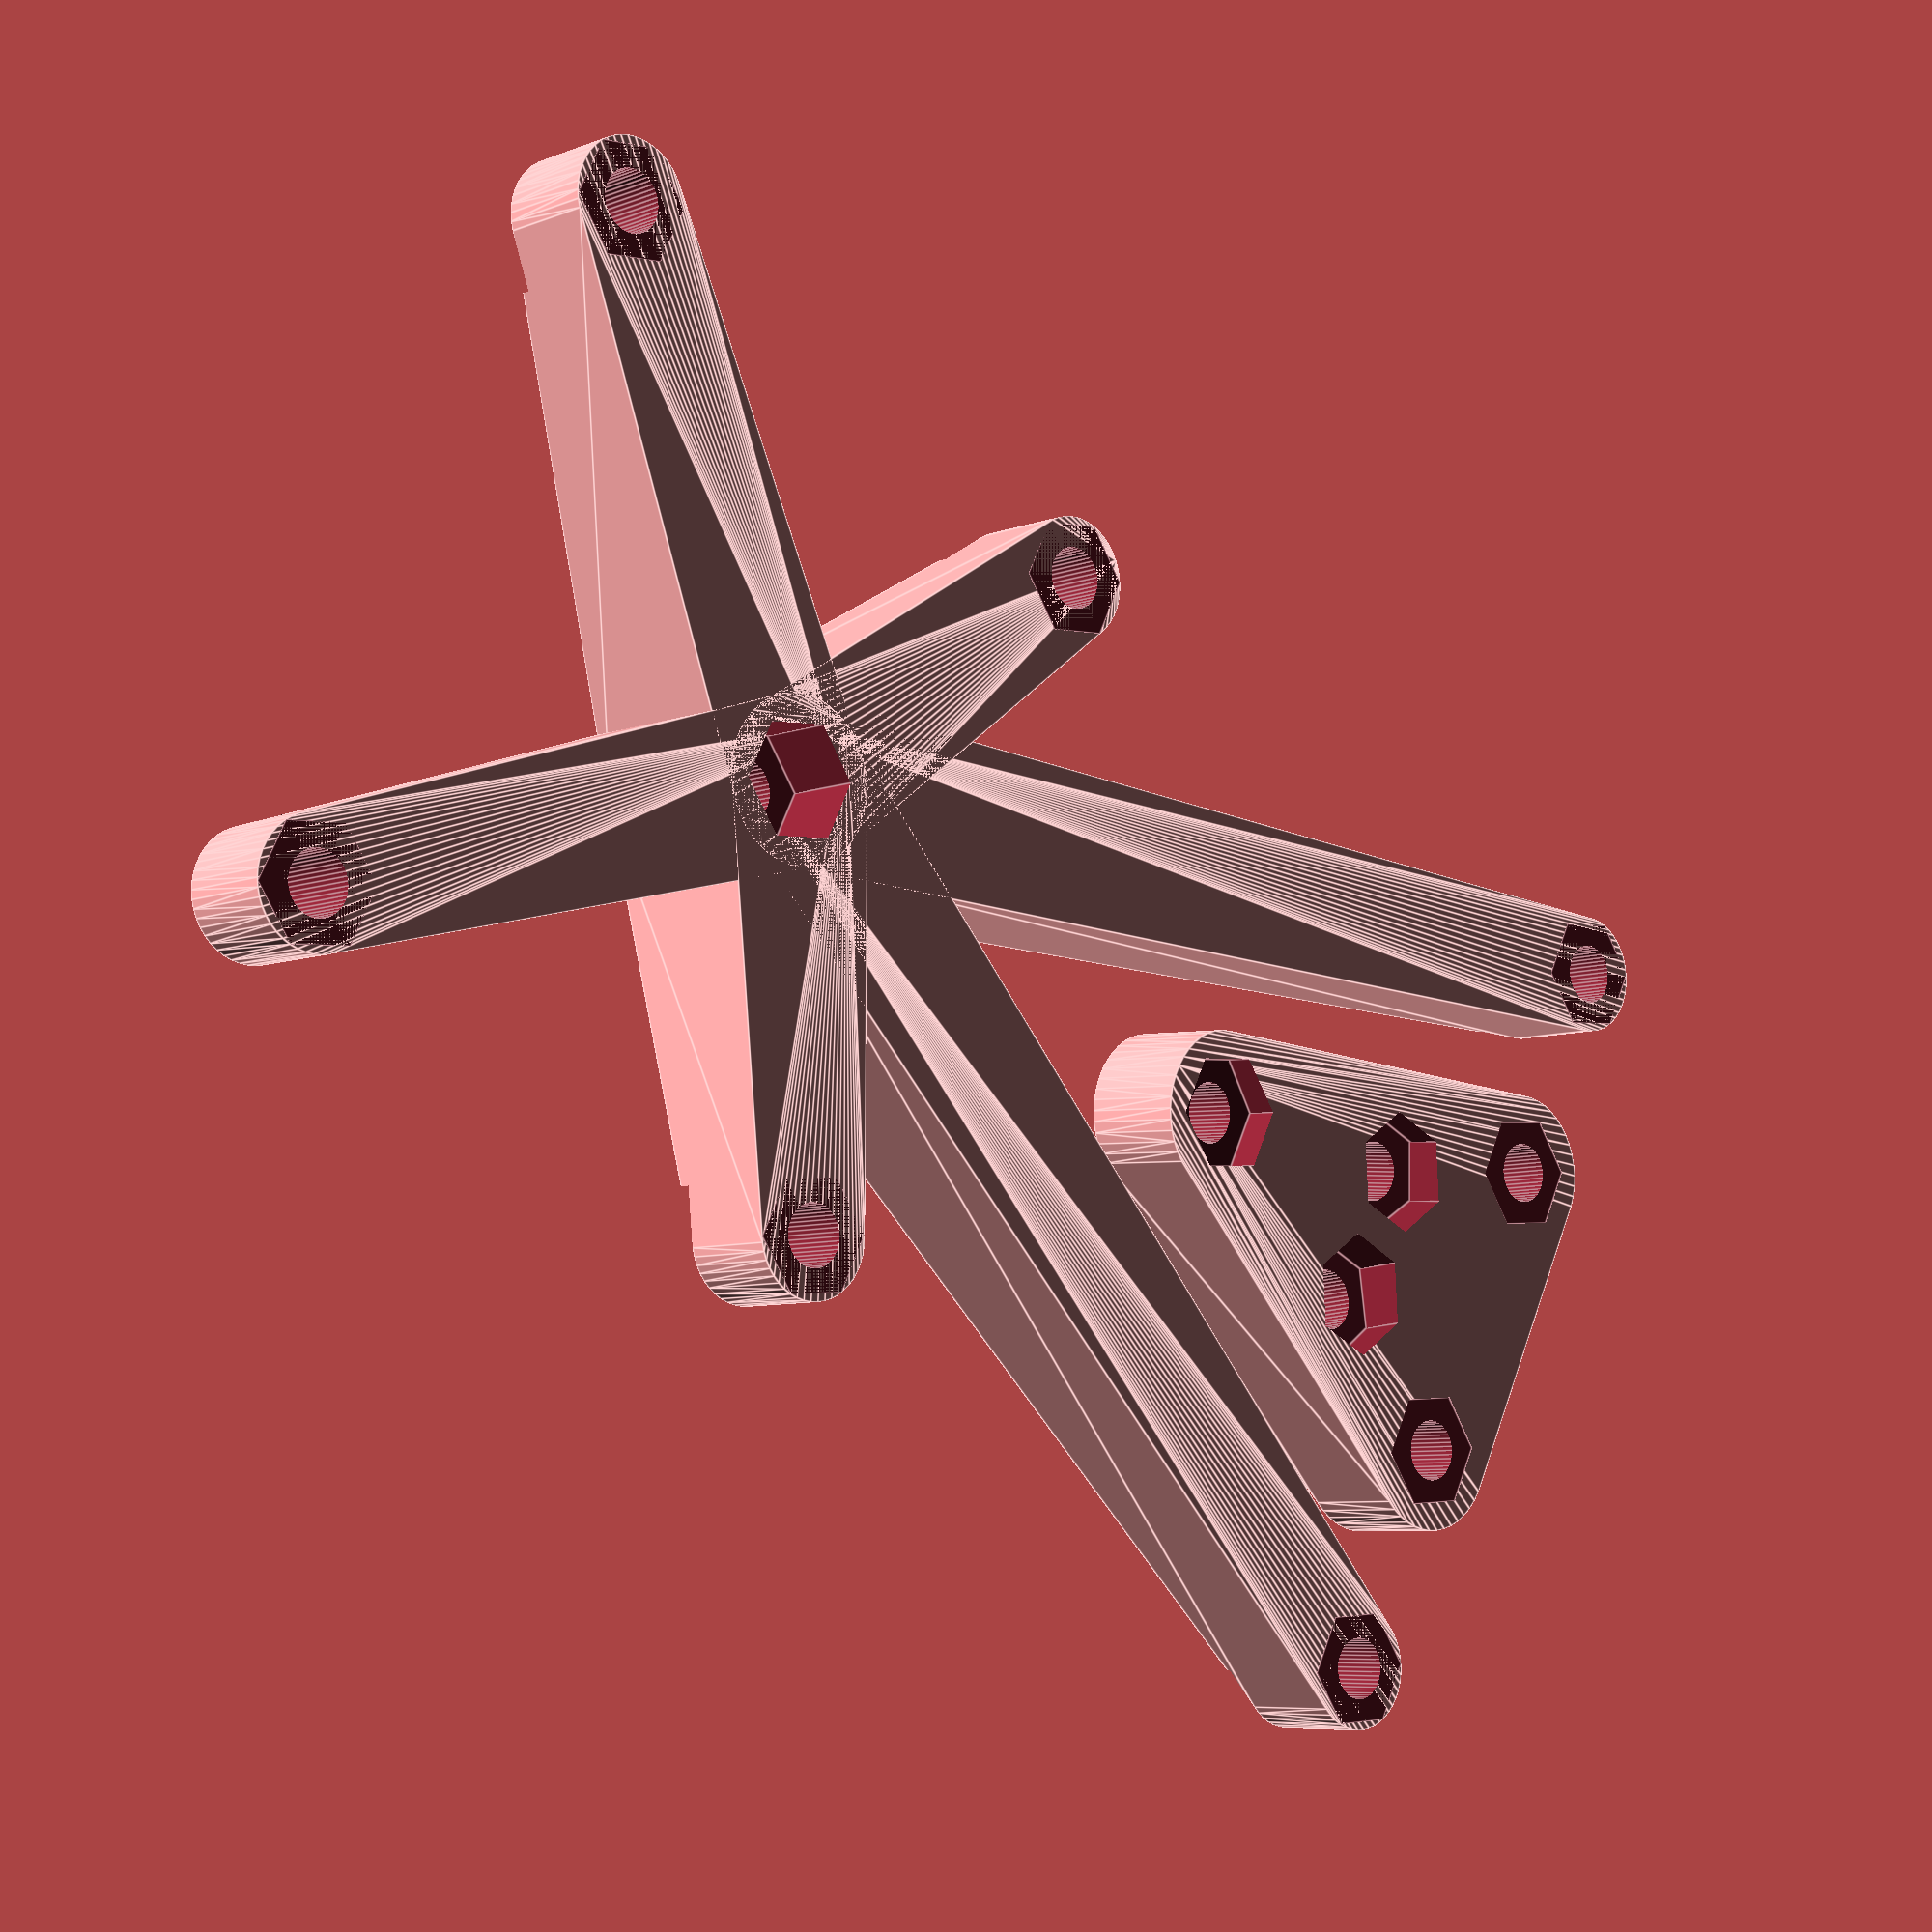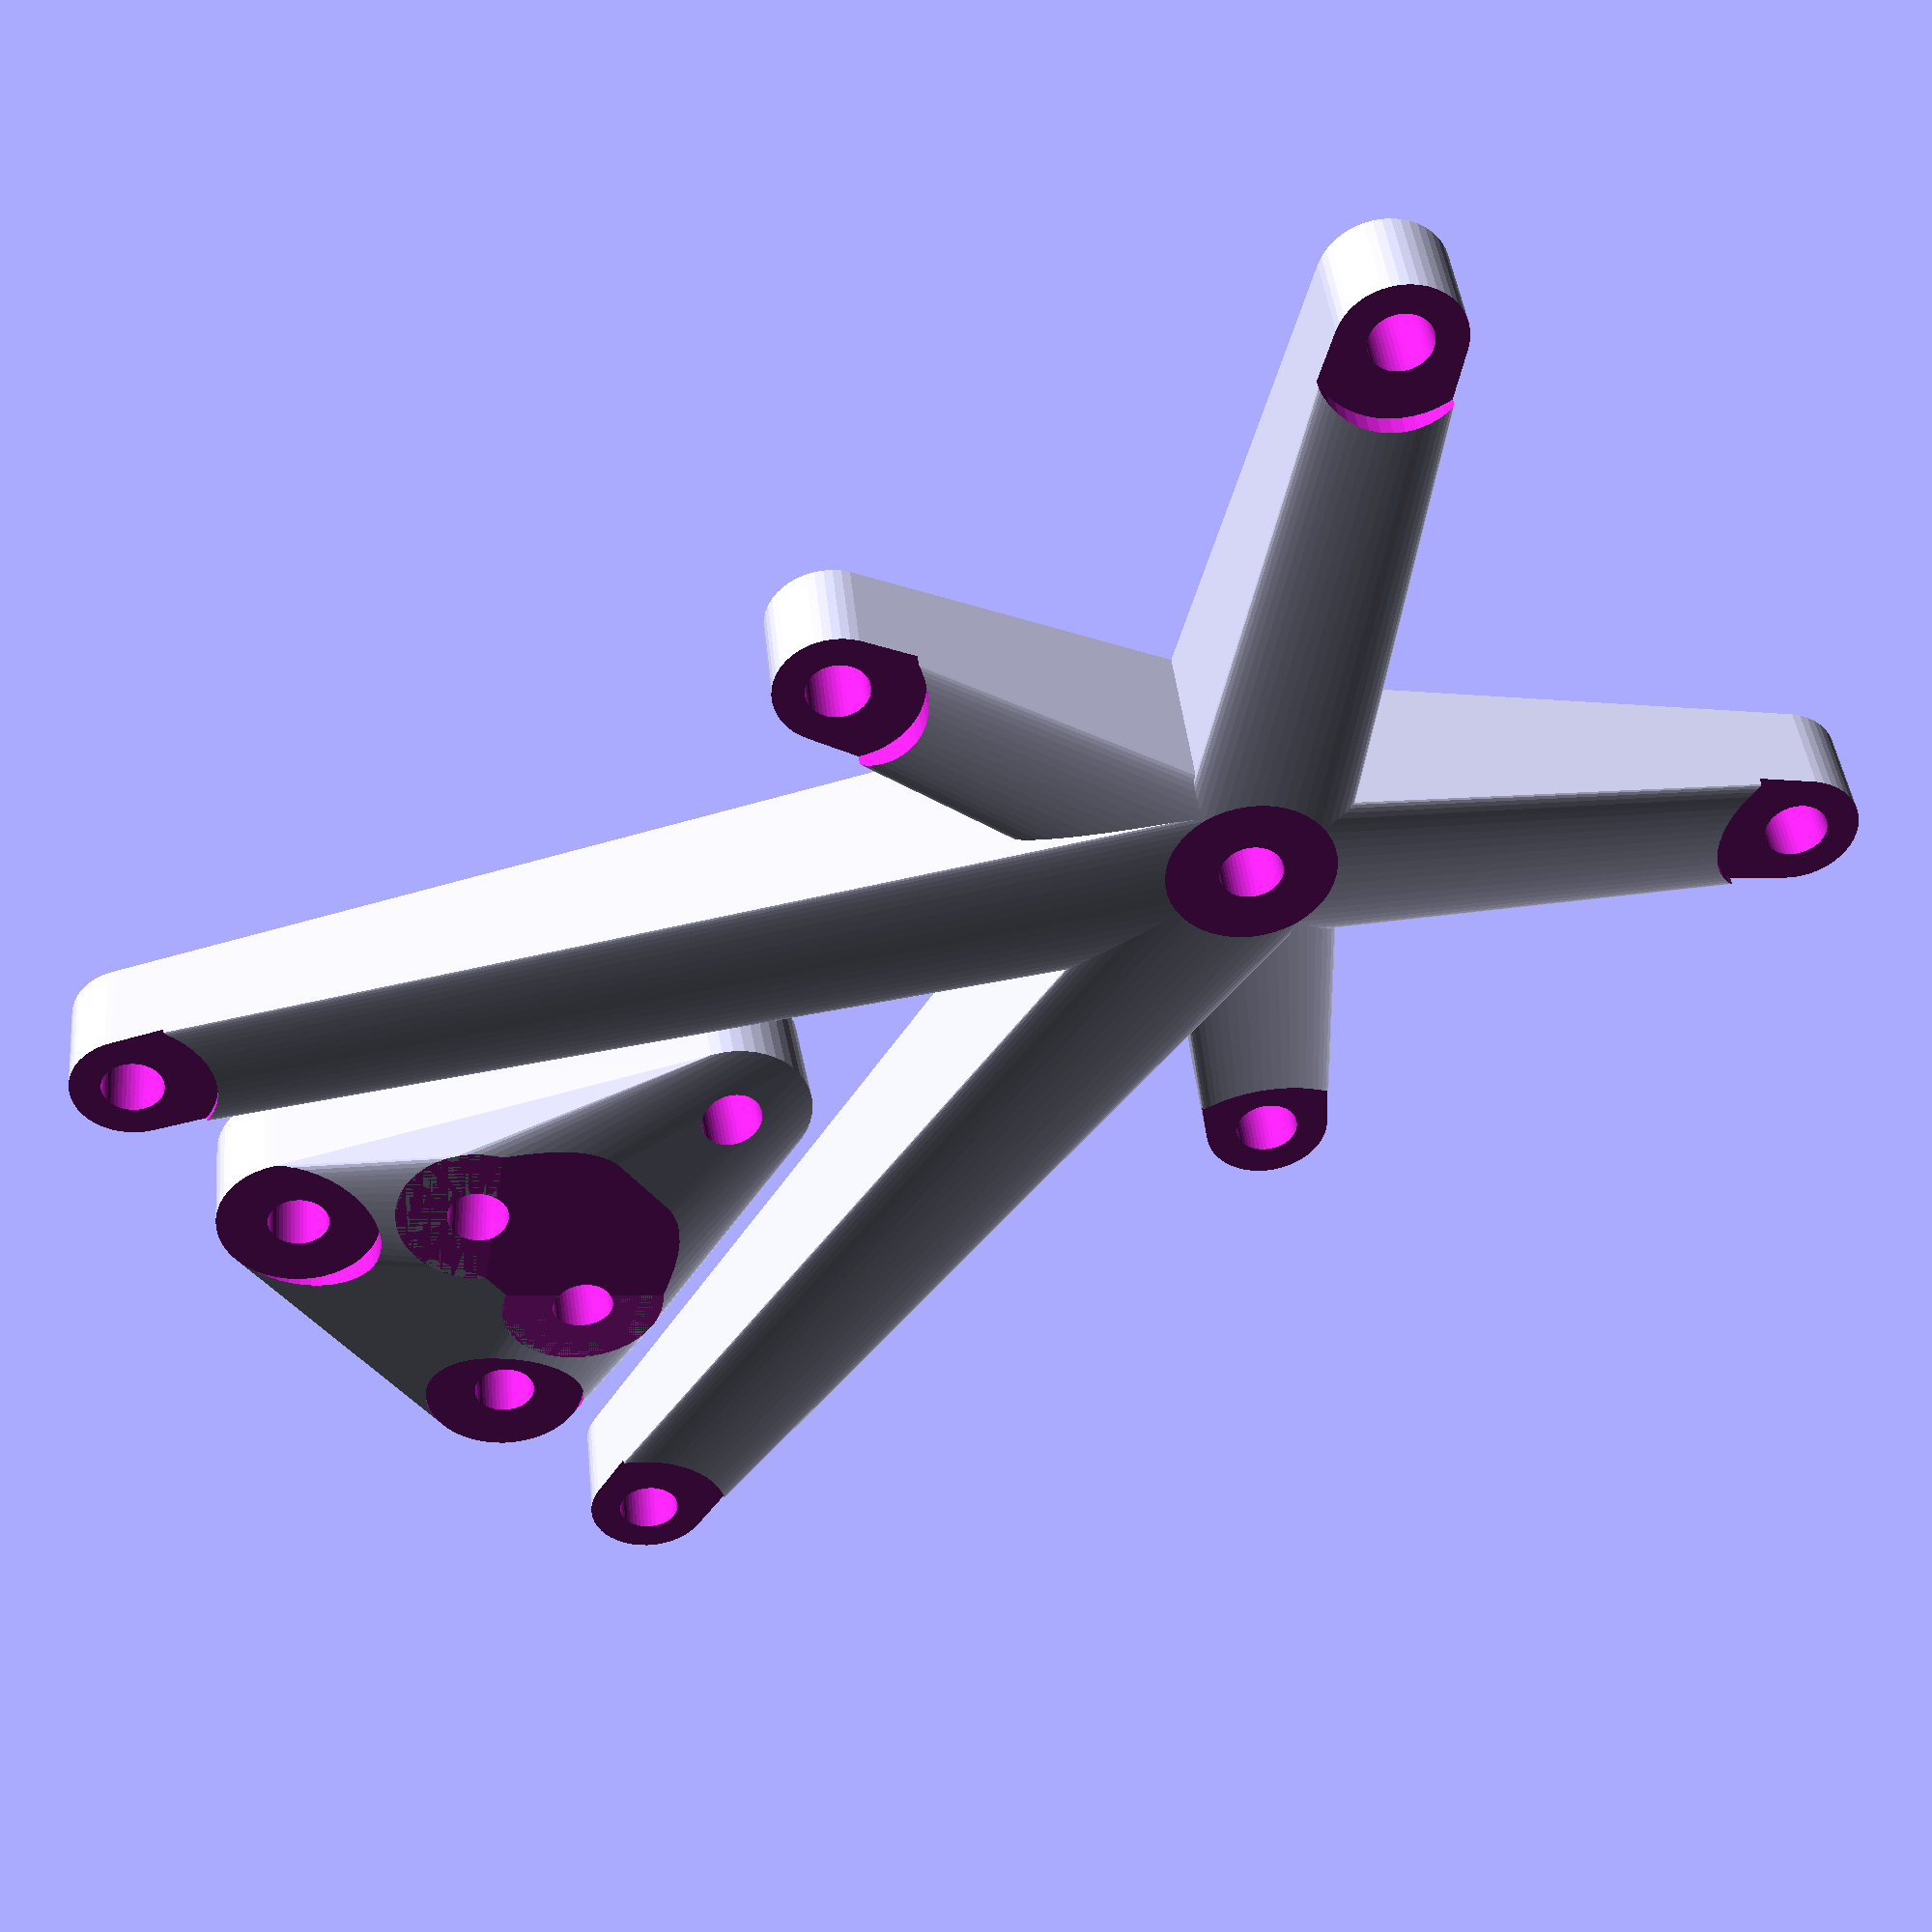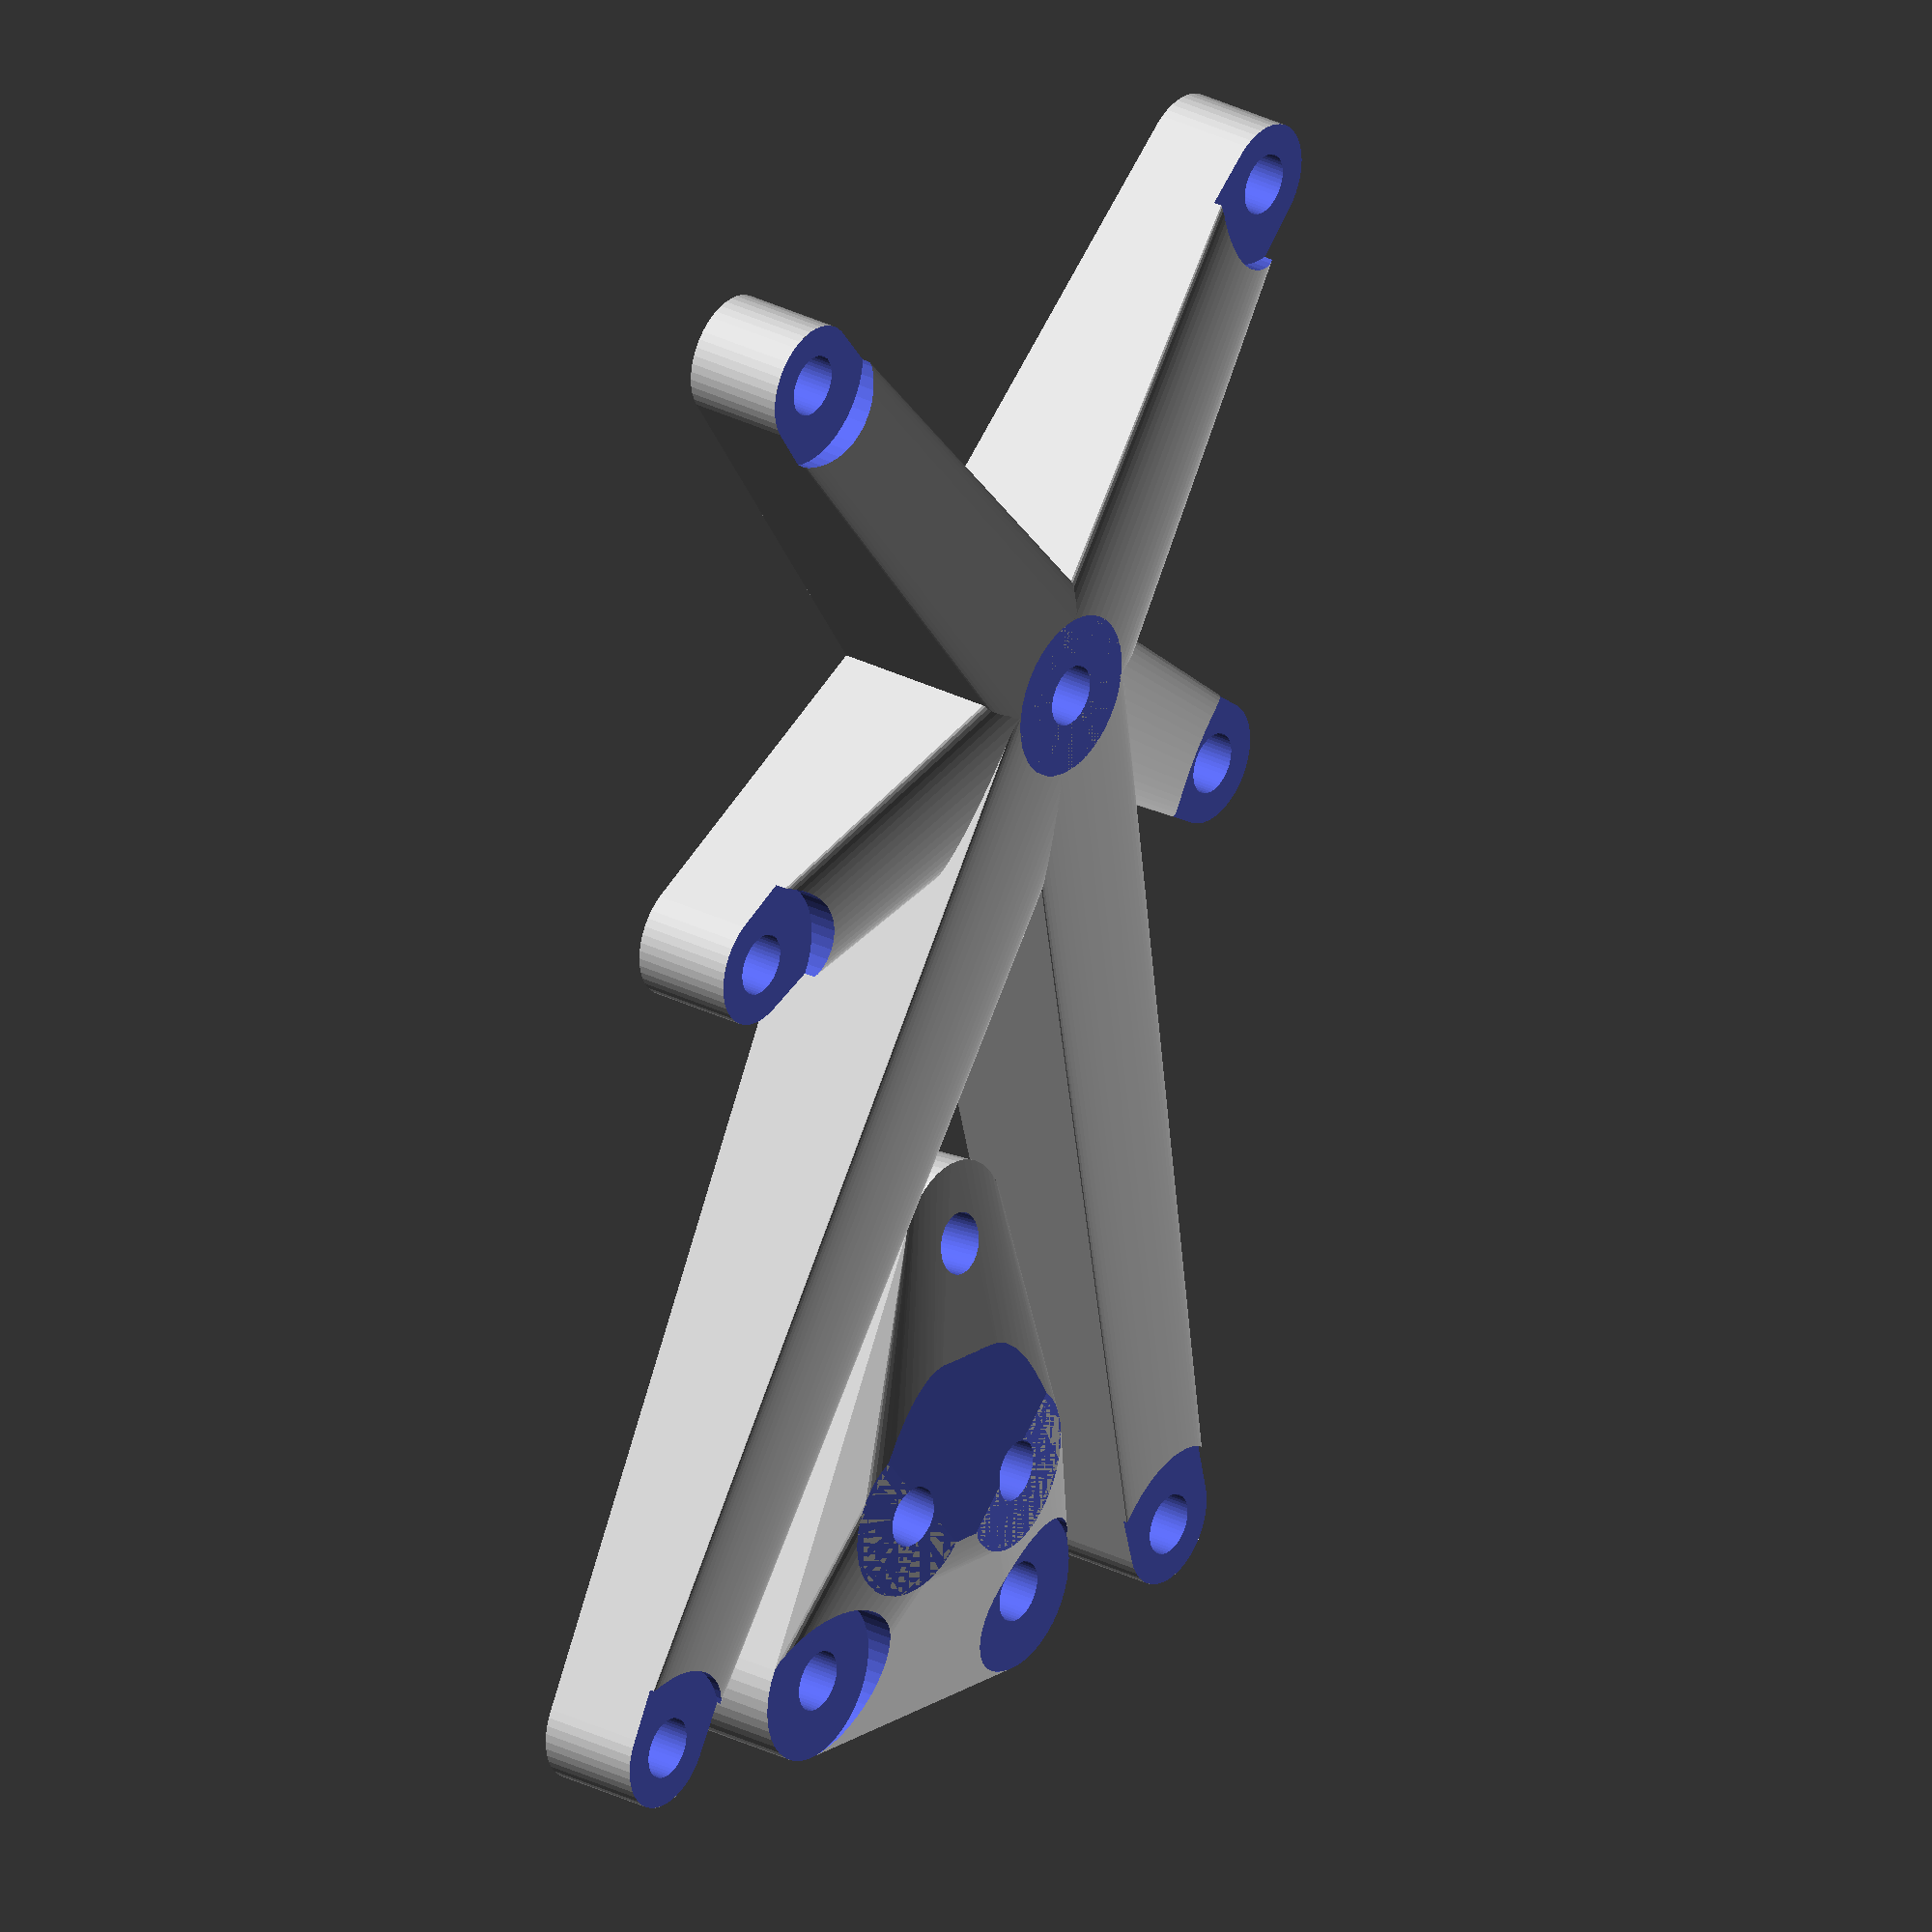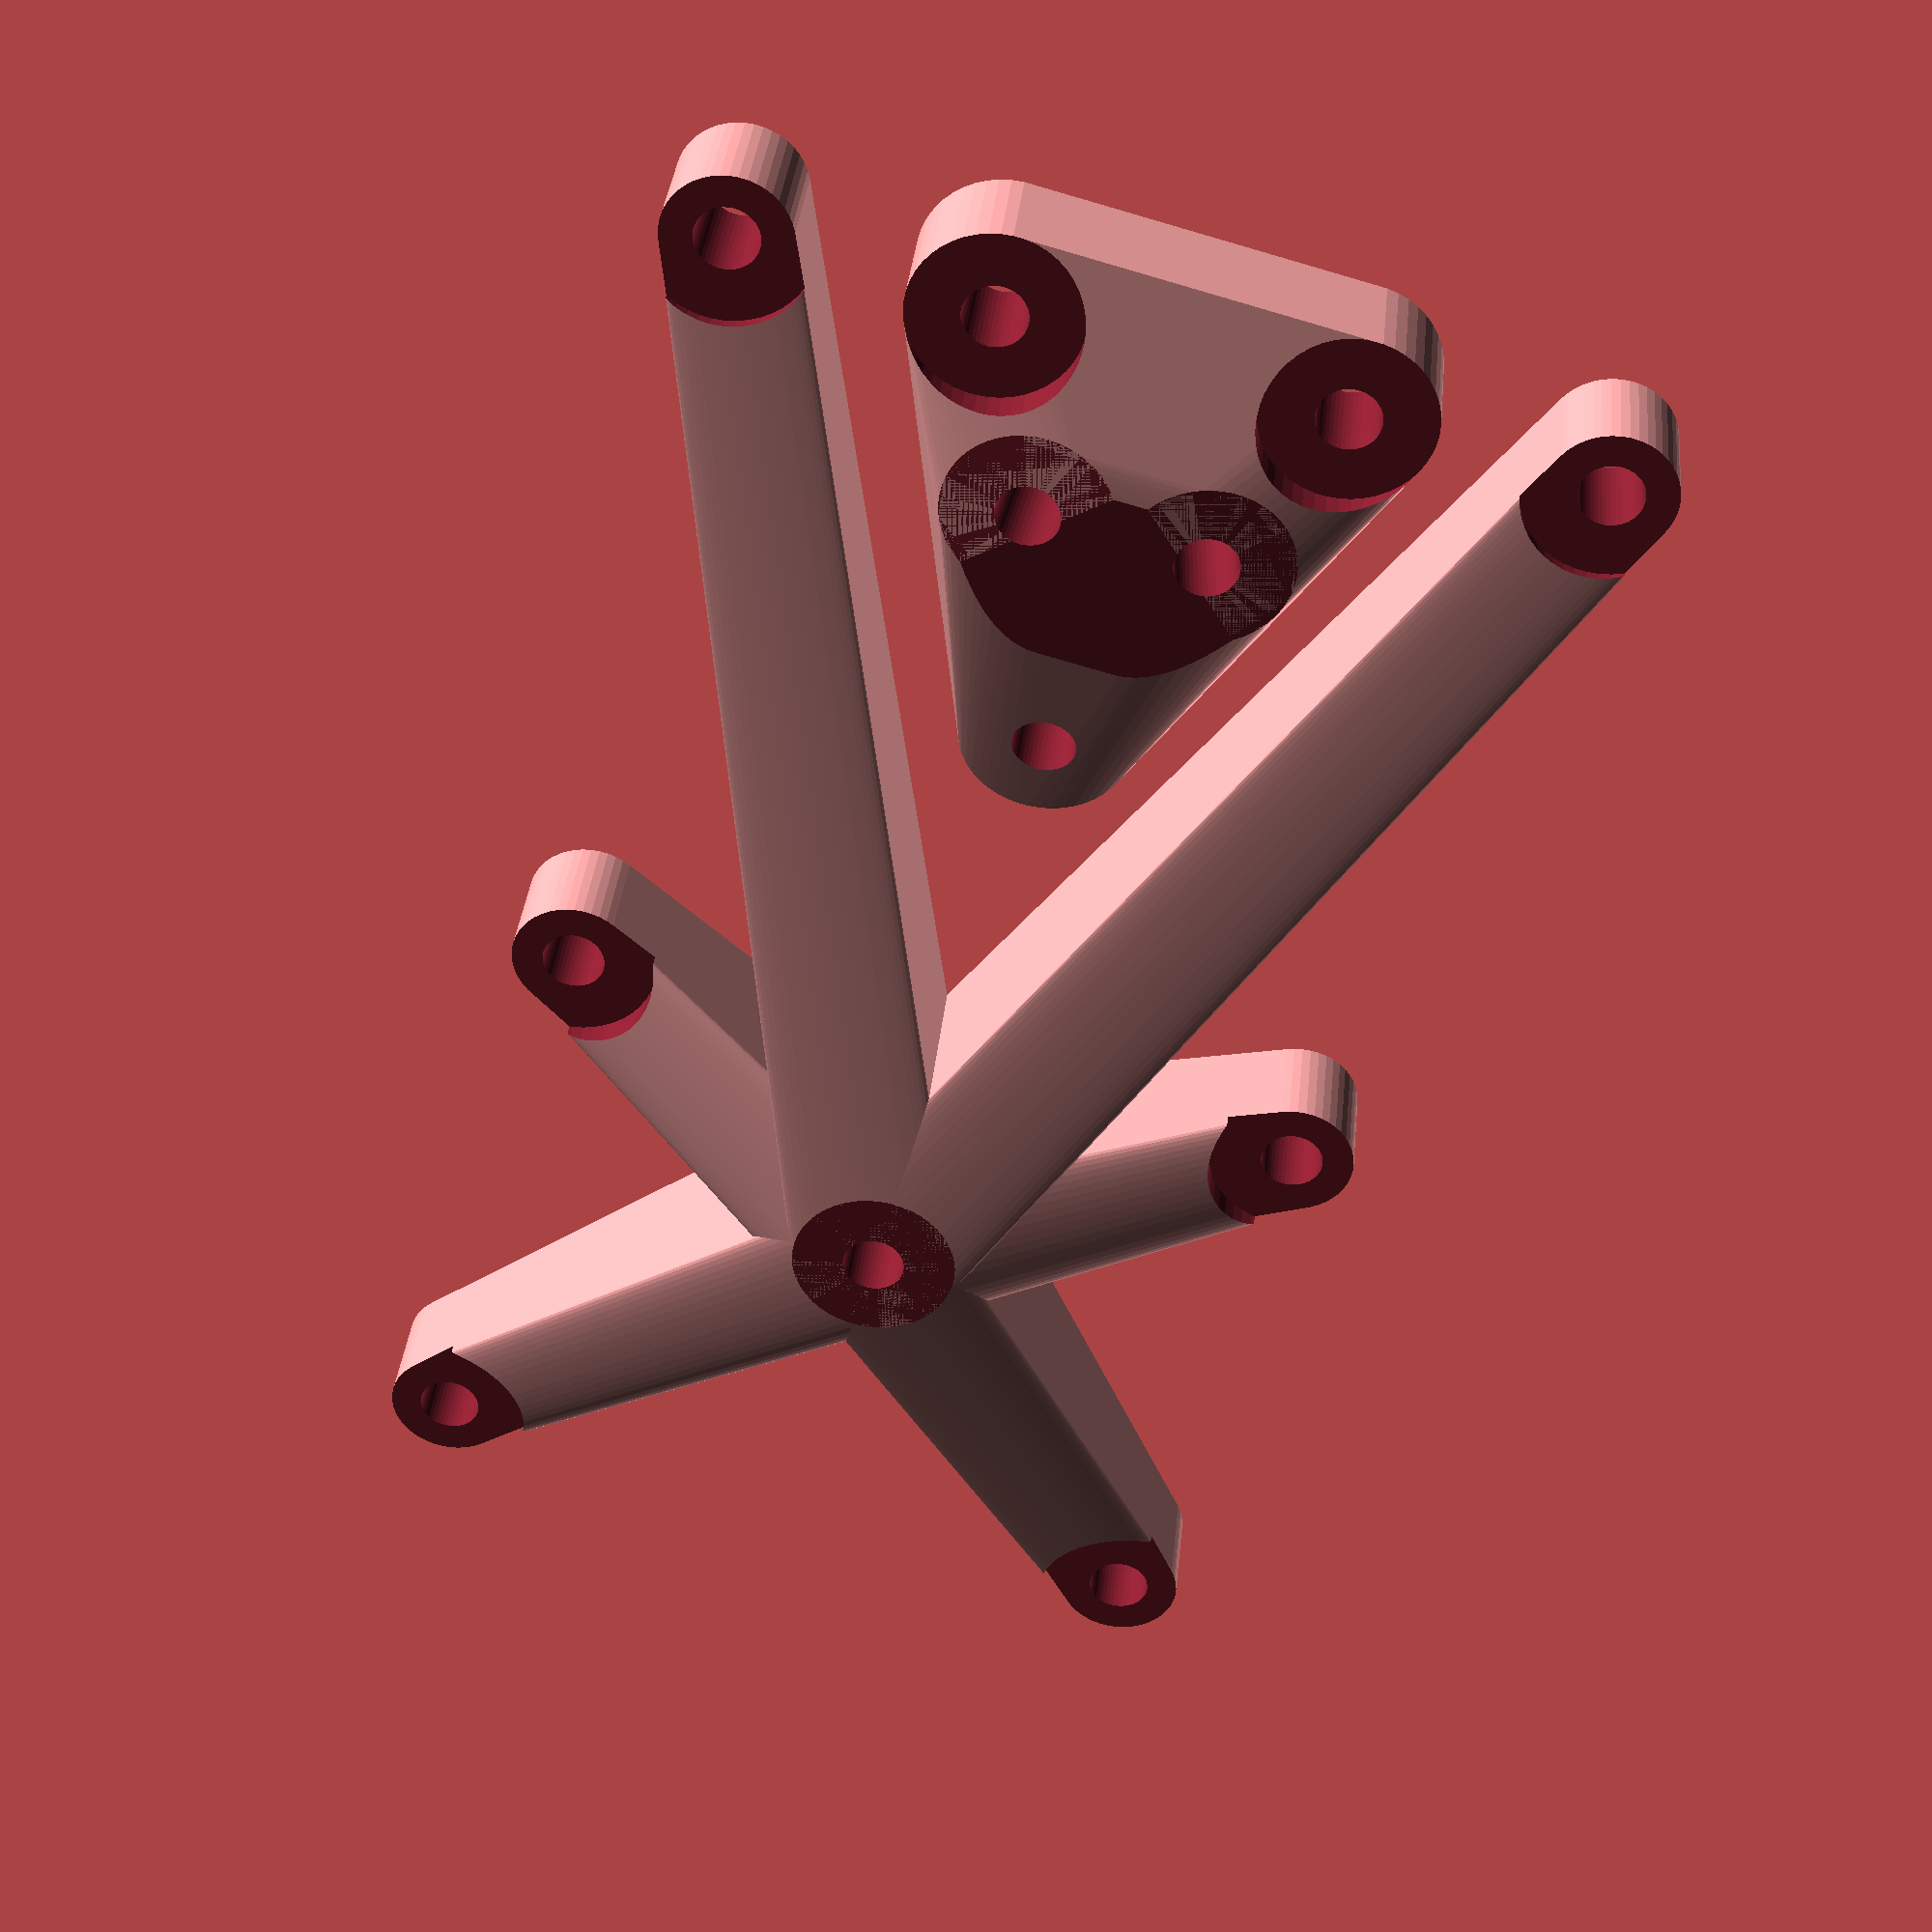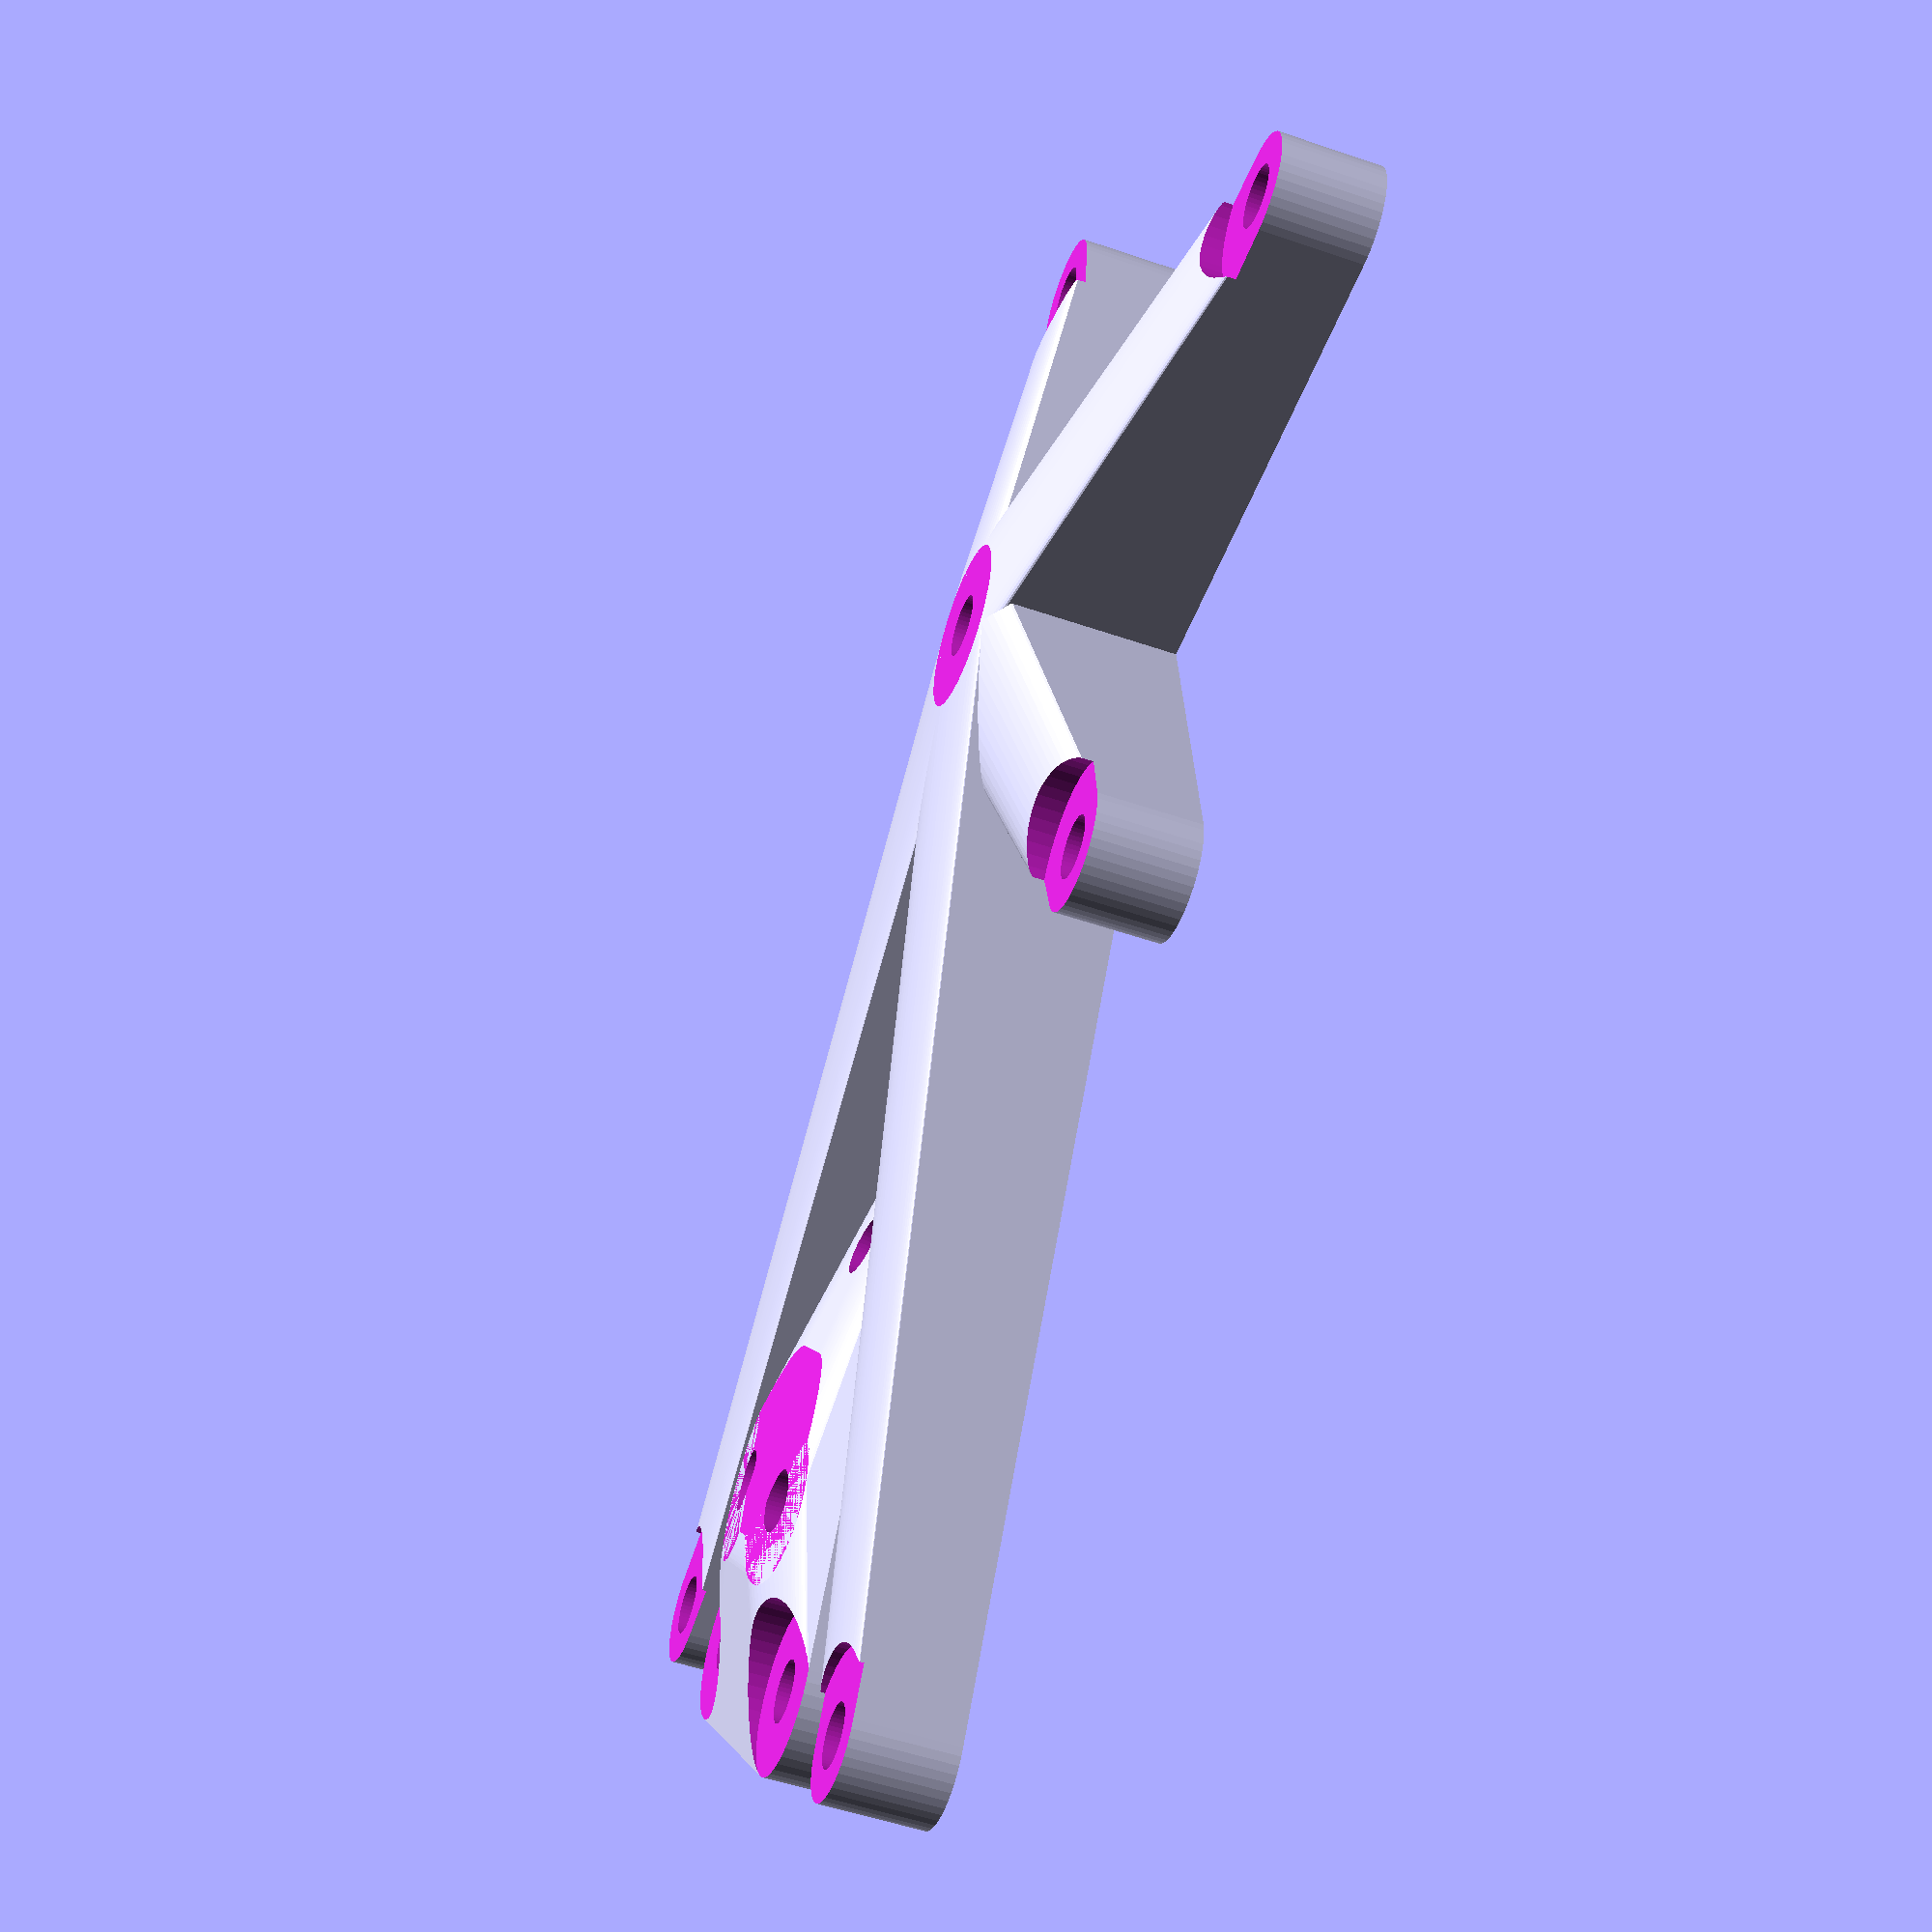
<openscad>
$fn=46;

part_thickness = 5;

screw_head_d = 6;
screw_wall_thickness = 5;
screw_d = 3;

h_screw_d = 16;

s_screw_offset = 8;
s_screw_z_offset = 2;
s_screw_d = 7;
s_screw_angle = 5;

f_screw_angle = 5;
f_screw_offset = 20;

module screw_hole(hole_d=40){
	rotate([180, 0, 0]) cylinder(d=screw_head_d, h=100, $fn=6);

	translate([0, 0, -1]) cylinder(d=screw_d, h=screw_wall_thickness + 2);

	translate([0, 0, screw_wall_thickness]) cylinder(d=hole_d, h=20);

}


translate([0, 0, 00]) difference(){
	hull(){
		for(i=[-1, 1]){
			translate([i*h_screw_d/2, 0, 0]) cylinder(d=8, h=part_thickness);
			translate([i*s_screw_d/2, s_screw_offset, 0]) rotate([0, i*s_screw_angle, 0]) rotate([0, 0, 30]) translate([0, 0, s_screw_z_offset]) cylinder(d=8, h=part_thickness);
		}

		translate([0, f_screw_offset, 0]) rotate([-f_screw_angle, 0, 0]) cylinder(d=8, h=part_thickness);
	}

	for(i=[-1, 1]){
		translate([i*h_screw_d/2, 0, 0]) screw_hole(8);
		translate([i*s_screw_d/2, s_screw_offset, 0]) rotate([0, i*s_screw_angle, 0]) rotate([0, 0, 30]) translate([0, 0, s_screw_z_offset]) screw_hole();
	}

	translate([0, f_screw_offset, 0]) rotate([-f_screw_angle, 0, 0]) translate([0, 0, 1]) screw_hole();

}


base_first_d = 40;
base_second_d = 36;
base_second_offset = 40;
base_third_d = 36;
base_third_offset = 30 + base_second_offset;
base_s_offset = 50;
base_s_z_offset = 4;

base_thickness = 5;
difference(){

		for(i=[-1, 1]){

			hull(){
				translate([i*base_first_d/2, 0, 0]) cylinder(d=6, h=base_thickness);
				translate([0, base_s_offset, 0]) cylinder(d=8, h=base_thickness+base_s_z_offset);
			}
			hull(){
				translate([i*base_second_d/2, base_second_offset, 0]) cylinder(d=6, h=base_thickness);
				translate([0, base_s_offset, 0]) cylinder(d=8, h=base_thickness+base_s_z_offset);
			}
			hull(){
				translate([i*base_third_d/2, base_third_offset, 0]) cylinder(d=6, h=base_thickness);
				translate([0, base_s_offset, 0]) cylinder(d=8, h=base_thickness+base_s_z_offset);
			}

		}


	for(i=[-1, 1]){

		translate([i*base_first_d/2, 0, 0]) screw_hole(8);
		translate([i*base_second_d/2, base_second_offset, 0]) screw_hole(8);
		translate([i*base_third_d/2, base_third_offset, 0]) screw_hole(8);

	}

	translate([0, base_s_offset, base_s_z_offset]) screw_hole();

}
</openscad>
<views>
elev=187.2 azim=243.5 roll=41.6 proj=p view=edges
elev=137.5 azim=234.9 roll=185.8 proj=p view=wireframe
elev=150.9 azim=187.8 roll=233.0 proj=o view=solid
elev=143.6 azim=15.2 roll=174.2 proj=p view=solid
elev=232.8 azim=231.8 roll=110.2 proj=p view=wireframe
</views>
